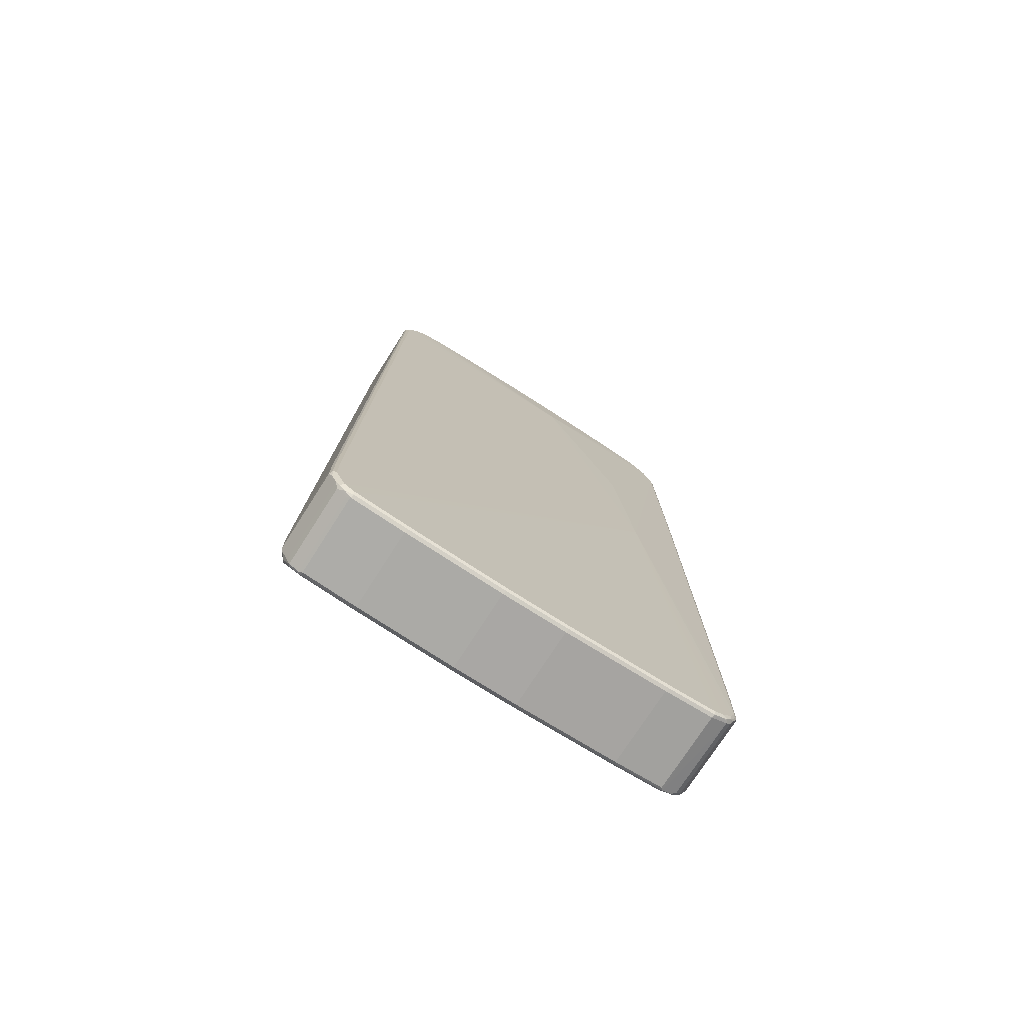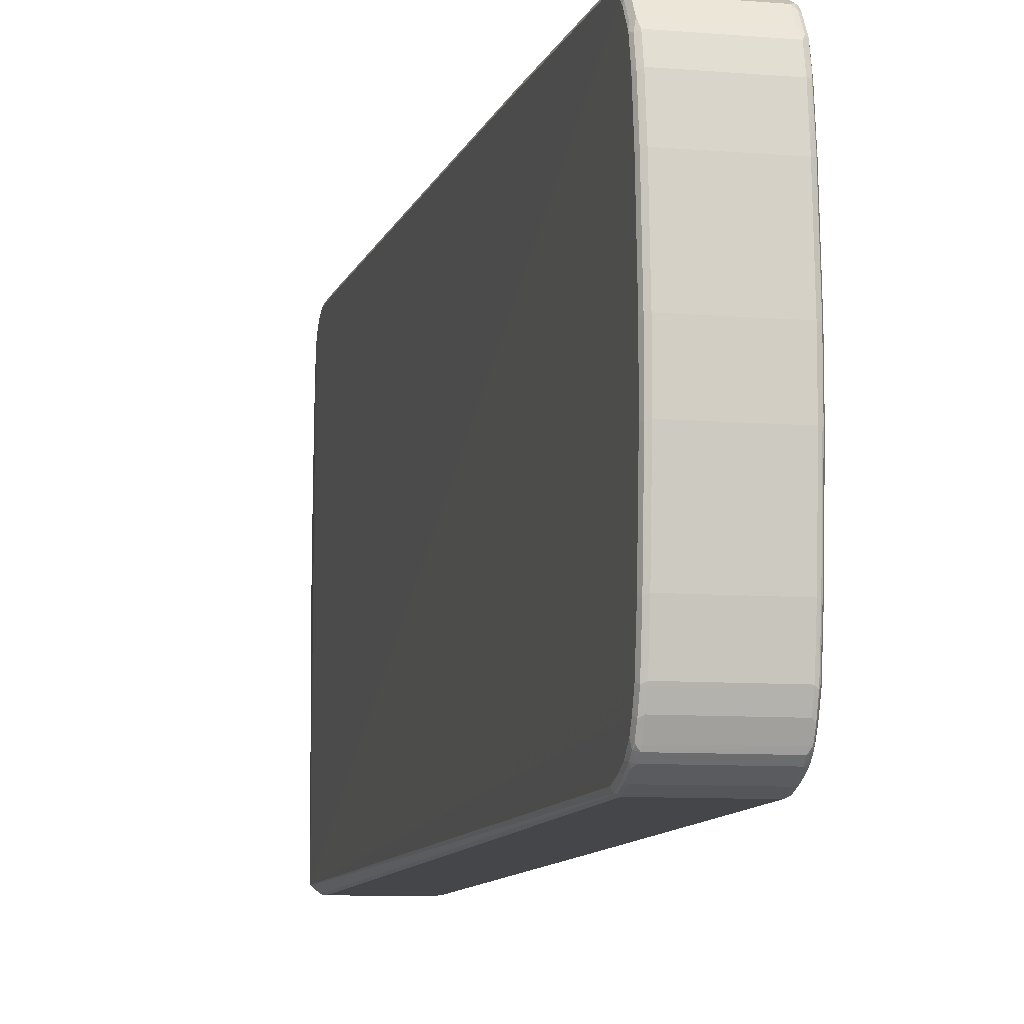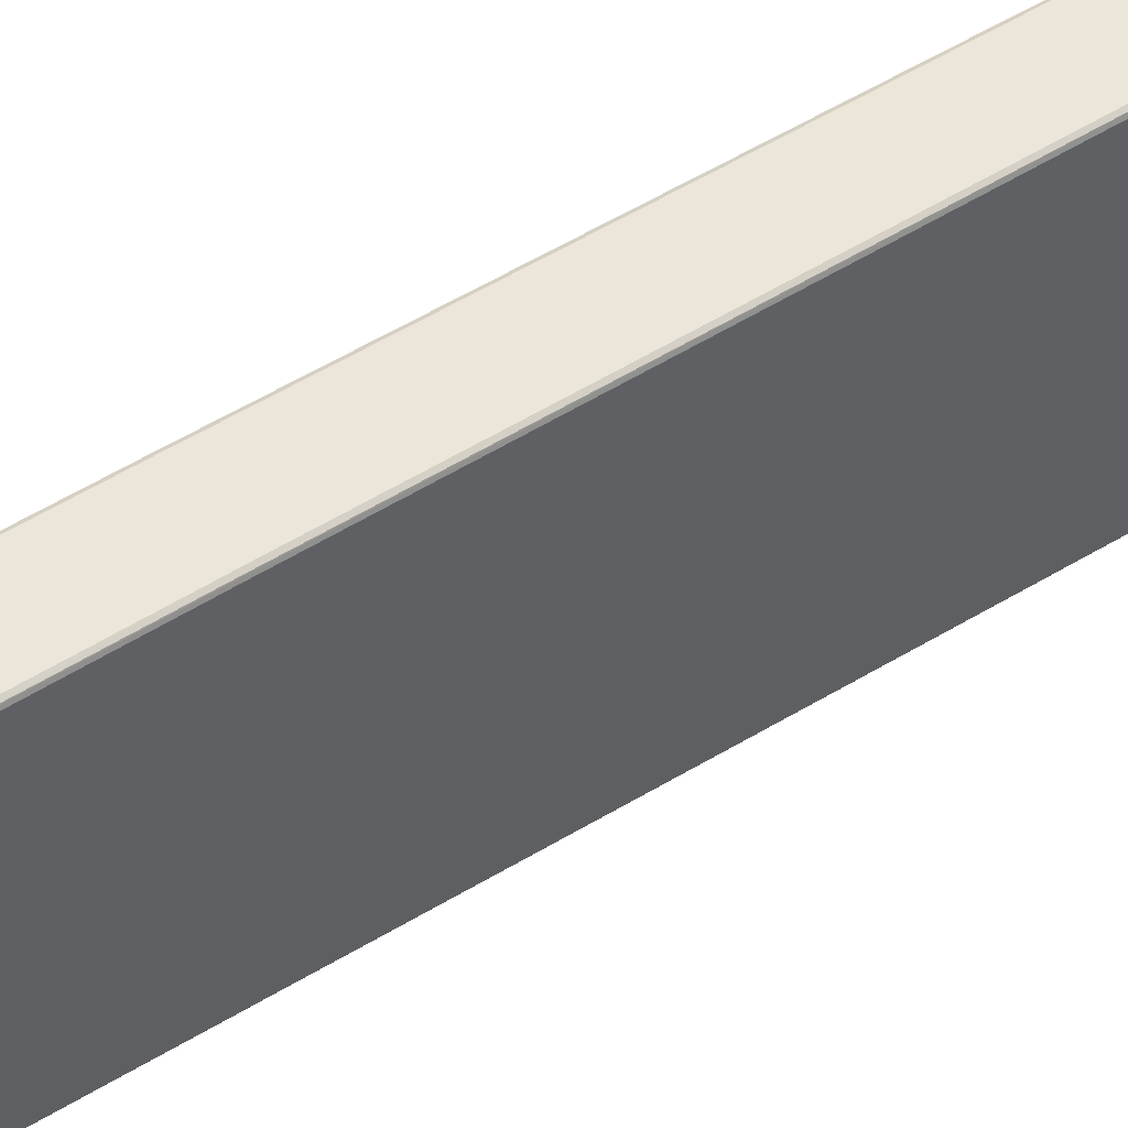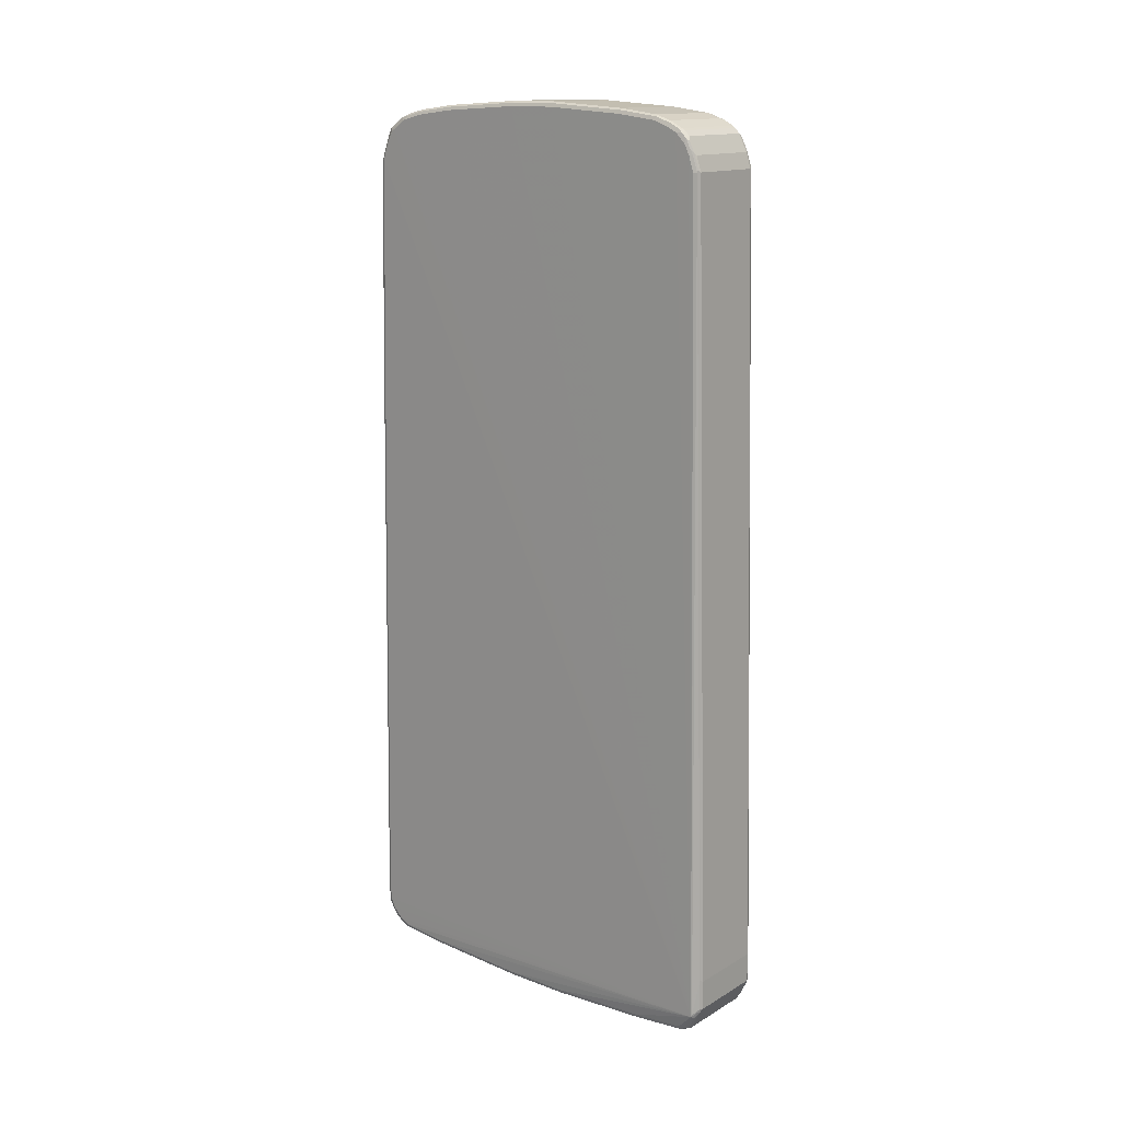
<metadata>
{"format":"obj","ext":"obj","renderer":"f3d","projection":"perspective","resolution":1024,"background":"white","views":[{"elev":-74.7,"azim":57.4,"up":"+Z"},{"elev":-8.5,"azim":-13.0,"up":"+Y"},{"elev":54.8,"azim":57.2,"up":"+Y"},{"elev":14.6,"azim":-50.9,"up":"+Z"}]}
</metadata>
<code>
v -0.07979 0.4289 -0.748
v 0.07979 0.4289 -0.748
v -0.07979 0.4289 -0.8377
v -0.08644 0.4255 -0.7513
v -0.07979 0.4189 -0.1694
v 0.08644 0.4255 -0.748
v 0.08478 0.4264 -0.8427
v 0.07979 0.4289 -0.8377
v 0.07979 0.4189 -0.1694
v -0.07979 0.4123 -0.8709
v -0.08644 0.4255 -0.8411
v -0.08977 0.4189 -0.748
v -0.08977 0.4089 -0.1694
v -0.08644 0.4155 -0.1728
v -0.07979 0.4089 0.4089
v 0.08727 0.4239 -0.743
v 0.08977 0.4189 -0.748
v 0.08644 0.4255 -0.8377
v 0.08644 0.4155 -0.1694
v 0.08727 0.404 0.4139
v 0.08727 0.4202 -0.8478
v 0.08478 0.4164 -0.8627
v 0.07979 0.4123 -0.8709
v 0.07979 0.4089 0.4089
v -0.07979 0.4023 -0.881
v -0.08727 0.4089 -0.869
v -0.08478 0.4139 -0.8652
v -0.08644 0.4155 -0.861
v -0.08977 0.4189 -0.8377
v -0.09723 -0.4139 -0.8528
v -0.08977 0.3989 0.4089
v -0.08644 0.4056 0.4055
v -0.08644 0.3956 0.7946
v -0.07979 0.3989 0.7978
v 0.08977 0.4189 -0.8377
v 0.08977 0.4089 -0.1694
v 0.09723 0.2742 0.06467
v 0.08644 0.4056 0.4089
v 0.08644 0.3956 0.7978
v 0.08727 0.394 0.8028
v 0.08977 0.3989 0.4089
v 0.08727 0.4102 -0.8677
v 0.07979 0.4023 -0.881
v 0.07979 0.3989 0.7978
v -0.08478 0.394 -0.8851
v -0.08727 0.3989 -0.8788
v -0.08478 0.374 -0.8952
v -0.08977 0.3989 -0.8677
v -0.08977 0.4089 -0.8576
v -0.08977 0.3889 -0.8776
v -0.08977 0.369 -0.8876
v -0.08977 0.2693 -0.8975
v -0.08977 0.05978 -0.9076
v -0.08977 -0.06978 -0.9076
v -0.08977 -0.2693 -0.8975
v -0.08977 -0.379 -0.8876
v -0.08727 -0.384 -0.8927
v -0.08727 -0.404 -0.8826
v -0.091 -0.4164 -0.8576
v -0.08727 -0.4239 -0.8427
v -0.09641 -0.4155 -0.8478
v -0.08977 -0.379 0.7978
v -0.08977 -0.369 0.8278
v -0.08977 -0.359 0.8478
v -0.08977 -0.3391 0.8677
v -0.08977 -0.3192 0.8776
v -0.08977 -0.2892 0.8876
v -0.08977 -0.2094 0.8975
v -0.08977 -0.04979 0.9076
v -0.08977 0.04979 0.9076
v -0.08977 0.2094 0.8975
v -0.08977 0.2892 0.8876
v -0.08977 0.3291 0.8776
v -0.08977 0.359 0.8576
v -0.08977 0.369 0.8478
v -0.08977 0.379 0.8278
v -0.08977 0.3889 0.7978
v -0.08644 0.3857 0.8244
v -0.08478 0.384 0.8328
v -0.07979 0.3889 0.8278
v 0.08977 0.4089 -0.8576
v 0.08977 0.3889 0.7978
v 0.09723 0.2343 0.4139
v 0.09723 0.06482 0.7928
v 0.08977 -0.4189 -0.8377
v 0.08977 -0.3989 -0.8776
v 0.08977 -0.379 -0.8876
v 0.08977 -0.2693 -0.8975
v 0.08977 -0.06978 -0.9076
v 0.08977 0.05978 -0.9076
v 0.08977 0.2693 -0.8975
v 0.08977 0.369 -0.8876
v 0.08977 0.3889 -0.8776
v 0.08977 0.3989 -0.8677
v 0.0831 0.3956 0.8045
v 0.08727 0.384 0.8328
v 0.08977 0.379 0.8278
v 0.08727 0.4002 -0.8776
v 0.08478 0.3964 -0.8826
v 0.08478 0.3765 -0.8927
v 0.07979 0.3757 -0.8943
v 0.07979 0.3889 0.8278
v -0.08727 0.379 -0.8889
v -0.08644 0.369 -0.8943
v 0.07979 0.369 -0.8975
v -0.07979 0.369 -0.8975
v -0.07979 0.2693 -0.9076
v -0.08478 0.2742 -0.9051
v -0.08644 0.2693 -0.9042
v -0.08644 0.05978 -0.9142
v -0.08727 -0.07473 -0.9126
v -0.08727 -0.2742 -0.9025
v -0.08644 -0.379 -0.8943
v -0.07979 -0.379 -0.8975
v -0.0831 -0.3857 -0.8943
v -0.0831 -0.4056 -0.8842
v -0.0831 -0.4255 -0.8443
v -0.07979 -0.4289 -0.8377
v -0.08644 -0.4255 -0.8377
v -0.08644 -0.4255 -0.7779
v -0.08644 -0.4155 -0.3789
v -0.08644 -0.4056 0.01994
v -0.08644 -0.3956 0.4089
v -0.08644 -0.3857 0.7978
v -0.08644 -0.3757 0.8278
v -0.08727 -0.3703 0.8377
v -0.08727 -0.3603 0.8576
v -0.08727 -0.3503 0.8677
v -0.08644 -0.3424 0.8743
v -0.08644 -0.3224 0.8842
v -0.08644 -0.2925 0.8943
v -0.08644 -0.2128 0.9042
v -0.08644 -0.05315 0.9142
v -0.08644 0.04652 0.9142
v -0.08644 0.2061 0.9042
v -0.08644 0.2859 0.8943
v -0.08644 0.3258 0.8842
v -0.08478 0.3341 0.8826
v -0.08809 0.3375 0.876
v -0.08809 0.3673 0.856
v -0.08478 0.374 0.8528
v -0.0831 0.3823 0.8411
v -0.07979 0.379 0.8478
v -0.07646 0.3857 0.8345
v 0.08977 0.369 0.8478
v 0.08977 0.359 0.8576
v 0.08977 0.3291 0.8776
v 0.08977 0.2892 0.8876
v 0.08977 0.2094 0.8975
v 0.08977 0.04979 0.9076
v 0.08977 -0.04979 0.9076
v 0.08977 -0.2094 0.8975
v 0.08977 -0.2892 0.8876
v 0.08977 -0.3192 0.8776
v 0.08977 -0.3391 0.8677
v 0.08977 -0.359 0.8478
v 0.08977 -0.369 0.8278
v 0.08977 -0.379 0.7978
v 0.08977 -0.3989 0.01994
v 0.08977 -0.4089 -0.3789
v 0.08977 -0.4189 -0.7779
v 0.08644 -0.4255 -0.8345
v 0.08809 -0.4172 -0.8461
v 0.08809 -0.4072 -0.8661
v 0.08478 -0.404 -0.8826
v 0.08809 -0.3873 -0.886
v 0.08478 -0.384 -0.8927
v 0.08644 -0.3757 -0.8943
v 0.08644 -0.2659 -0.9042
v 0.08644 -0.06642 -0.9142
v 0.08644 0.06314 -0.9142
v 0.08644 0.2726 -0.9042
v 0.08644 0.3923 -0.8842
v 0.08644 0.3723 -0.8943
v 0.0831 0.3857 0.8345
v 0.08727 0.374 0.8528
v 0.07979 0.2693 -0.9076
v -0.07979 0.05978 -0.9176
v -0.08478 0.06482 -0.9151
v -0.08644 -0.06978 -0.9142
v -0.08644 -0.2693 -0.9042
v -0.07979 -0.2693 -0.9076
v 0.07979 -0.379 -0.8975
v 0.07646 -0.3857 -0.8943
v -0.07979 -0.3989 -0.8876
v 0.07646 -0.4056 -0.8842
v -0.07979 -0.4089 -0.8776
v -0.07979 -0.4289 -0.7779
v -0.08478 -0.4264 -0.7728
v -0.07646 -0.4123 -0.8709
v 0.07979 -0.4289 -0.8377
v -0.08478 -0.4064 0.02479
v -0.08478 -0.3865 0.8028
v -0.08478 -0.3765 0.8328
v -0.08478 -0.3665 0.8528
v -0.07979 -0.3624 0.861
v -0.07979 -0.3524 0.8709
v -0.08478 -0.3465 0.8727
v -0.07979 -0.3192 0.8876
v -0.08478 -0.3266 0.8826
v -0.07979 -0.2892 0.8975
v -0.07979 -0.2094 0.9076
v -0.07979 -0.04979 0.9176
v -0.07979 0.04979 0.9176
v -0.07979 0.2094 0.9076
v -0.07979 0.3291 0.8876
v -0.07979 0.2892 0.8975
v -0.0831 0.3424 0.881
v -0.0831 0.3723 0.861
v 0.07979 0.379 0.8478
v 0.08727 0.364 0.8627
v 0.08727 0.3341 0.8826
v 0.08727 0.2942 0.8927
v 0.08727 0.2144 0.9025
v 0.08727 0.05483 0.9126
v 0.08644 -0.04979 0.9142
v 0.08644 -0.2094 0.9042
v 0.08644 -0.2892 0.8943
v 0.08644 -0.3192 0.8842
v 0.08727 -0.3291 0.8788
v 0.08727 -0.349 0.869
v 0.08727 -0.359 0.8589
v 0.08644 -0.3657 0.851
v 0.08644 -0.3757 0.831
v 0.08644 -0.3857 0.8012
v 0.08644 -0.3956 0.4121
v 0.08644 -0.4056 0.02317
v 0.08644 -0.4155 -0.3756
v 0.08644 -0.4255 -0.7746
v 0.08478 -0.4239 -0.8427
v 0.0831 -0.4123 -0.8709
v 0.07979 -0.4089 -0.8776
v 0.07979 -0.3989 -0.8876
v 0.0831 -0.3923 -0.8909
v 0.07979 -0.2693 -0.9076
v 0.07979 -0.06978 -0.9176
v 0.07979 0.05978 -0.9176
v 0.0831 0.3757 0.8544
v -0.07979 -0.06978 -0.9176
v -0.07979 -0.4189 -0.3789
v 0.07979 -0.4289 -0.7779
v 0.0831 -0.4222 -0.851
v -0.07979 -0.4089 0.01994
v -0.07979 -0.3889 0.7978
v -0.07979 -0.379 0.8278
v 0.07979 -0.3624 0.861
v 0.08478 -0.3441 0.8752
v -0.07979 -0.3458 0.8743
v 0.07979 -0.3524 0.8709
v 0.07979 -0.3192 0.8876
v 0.07979 -0.2892 0.8975
v 0.07979 -0.2094 0.9076
v 0.07979 -0.04979 0.9176
v 0.07979 0.04979 0.9176
v 0.07979 0.2094 0.9076
v 0.07979 0.3291 0.8876
v 0.07979 0.2892 0.8975
v 0.07646 0.3424 0.881
v 0.07646 0.3723 0.861
v 0.0831 0.3657 0.8643
v 0.0831 0.3358 0.8842
v 0.0831 0.2959 0.8943
v 0.08644 0.2892 0.8943
v 0.08644 0.2094 0.9042
v 0.08644 0.04979 0.9142
v 0.08478 -0.05483 0.9151
v 0.08478 -0.2144 0.9051
v 0.08478 -0.2942 0.8952
v 0.08478 -0.3241 0.8851
v 0.08478 -0.364 0.8551
v 0.07979 -0.379 0.8278
v 0.07979 -0.3889 0.7978
v 0.07979 -0.4089 0.01994
v 0.07979 -0.4189 -0.3789
f 1 2 8
f 147 212 213
f 146 212 147
f 146 211 212
f 145 211 146
f 145 176 211
f 143 175 144
f 143 210 175
f 143 238 210
f 143 259 238
f 143 209 259
f 142 209 143
f 139 209 140
f 139 208 209
f 138 206 208
f 147 213 148
f 137 206 138
f 136 205 207
f 136 206 137
f 135 205 136
f 134 205 135
f 134 204 205
f 133 204 134
f 133 203 204
f 132 203 133
f 132 202 203
f 131 202 132
f 131 201 202
f 131 199 201
f 130 199 131
f 130 200 199
f 136 207 206
f 129 198 199
f 148 213 214
f 149 214 215
f 162 165 163
f 162 231 165
f 162 230 231
f 162 191 230
f 160 229 161
f 160 228 229
f 159 228 160
f 159 227 228
f 159 226 227
f 158 226 159
f 158 225 226
f 157 225 158
f 157 224 225
f 156 224 157
f 148 214 149
f 156 223 224
f 156 221 222
f 155 221 156
f 154 221 155
f 154 220 221
f 154 219 220
f 153 219 154
f 153 218 219
f 152 218 153
f 152 217 218
f 151 217 152
f 151 216 217
f 151 215 216
f 150 215 151
f 149 215 150
f 156 222 223
f 162 229 241
f 129 200 130
f 128 198 129
f 114 184 115
f 114 183 184
f 114 235 183
f 114 182 235
f 113 182 114
f 113 181 182
f 111 181 112
f 111 180 181
f 110 180 111
f 110 179 180
f 109 179 110
f 108 179 109
f 107 179 108
f 107 178 179
f 115 184 233
f 107 237 178
f 105 107 106
f 105 177 107
f 105 174 177
f 100 173 174
f 100 105 101
f 100 174 105
f 99 173 100
f 98 173 99
f 96 145 97
f 96 176 145
f 96 238 176
f 96 175 238
f 93 173 98
f 92 174 173
f 107 177 237
f 129 199 200
f 115 233 185
f 116 185 233
f 128 197 198
f 128 196 197
f 127 196 128
f 127 195 196
f 126 195 127
f 126 194 195
f 125 194 126
f 124 194 125
f 124 193 194
f 123 193 124
f 123 192 193
f 122 192 123
f 121 192 122
f 121 189 192
f 115 185 116
f 120 189 121
f 118 241 188
f 118 191 241
f 118 231 191
f 118 190 231
f 118 187 190
f 118 189 119
f 118 188 189
f 116 118 117
f 116 187 118
f 116 190 187
f 116 231 190
f 116 232 231
f 116 186 232
f 116 233 186
f 119 189 120
f 92 173 93
f 162 241 191
f 165 232 186
f 223 270 246
f 222 270 223
f 222 246 270
f 221 247 249
f 221 246 222
f 221 249 246
f 220 247 221
f 220 269 247
f 219 268 269
f 219 269 220
f 218 268 219
f 217 268 218
f 217 267 268
f 216 267 217
f 223 246 224
f 216 266 267
f 215 265 216
f 214 265 215
f 214 264 265
f 213 264 214
f 213 263 264
f 213 257 263
f 213 262 257
f 213 256 262
f 212 256 213
f 212 261 256
f 211 261 212
f 211 260 261
f 208 259 209
f 208 258 259
f 216 265 266
f 206 257 256
f 224 271 225
f 225 271 272
f 256 261 258
f 256 257 262
f 255 263 257
f 255 264 263
f 254 264 255
f 254 265 264
f 254 266 265
f 253 266 254
f 252 268 267
f 252 266 253
f 252 267 266
f 251 268 252
f 250 268 251
f 250 269 268
f 224 246 271
f 247 269 250
f 244 272 271
f 243 272 244
f 243 273 272
f 240 273 243
f 240 274 273
f 238 259 260
f 230 242 231
f 228 241 229
f 228 274 241
f 227 274 228
f 227 273 274
f 226 273 227
f 225 273 226
f 225 272 273
f 244 271 245
f 163 165 164
f 206 207 257
f 206 256 258
f 188 240 189
f 183 233 184
f 183 234 233
f 182 236 235
f 182 239 236
f 180 182 181
f 180 239 182
f 179 239 180
f 178 239 179
f 178 236 239
f 178 237 236
f 176 260 211
f 176 238 260
f 175 210 238
f 188 241 274
f 172 177 174
f 171 237 177
f 170 237 171
f 170 236 237
f 169 236 170
f 169 235 236
f 168 235 169
f 168 183 235
f 167 183 168
f 167 234 183
f 165 231 232
f 165 167 166
f 165 234 167
f 165 233 234
f 165 186 233
f 171 177 172
f 206 258 208
f 188 274 240
f 189 243 192
f 205 257 207
f 205 255 257
f 204 255 205
f 204 254 255
f 203 254 204
f 203 253 254
f 202 253 203
f 202 252 253
f 201 252 202
f 201 251 252
f 199 251 201
f 199 250 251
f 199 247 250
f 199 248 247
f 189 240 243
f 198 248 199
f 197 248 198
f 197 247 248
f 196 271 246
f 196 245 271
f 196 249 197
f 196 246 249
f 194 196 195
f 194 245 196
f 193 243 244
f 193 245 194
f 193 244 245
f 192 243 193
f 191 242 230
f 191 231 242
f 197 249 247
f 91 174 92
f 91 172 174
f 91 171 172
f 30 66 67
f 30 65 66
f 30 64 65
f 30 63 64
f 30 62 63
f 30 61 62
f 30 60 61
f 30 59 60
f 30 58 59
f 30 57 58
f 30 56 57
f 30 55 56
f 30 54 55
f 30 53 54
f 30 67 68
f 30 52 53
f 30 50 51
f 30 48 50
f 30 49 48
f 29 49 30
f 26 50 48
f 26 46 50
f 26 28 27
f 26 49 28
f 26 48 49
f 25 47 45
f 25 43 47
f 25 46 26
f 25 45 46
f 24 39 38
f 30 51 52
f 24 44 39
f 30 68 69
f 30 70 71
f 37 92 93
f 37 91 92
f 37 90 91
f 37 89 90
f 37 88 89
f 37 87 88
f 37 86 87
f 37 85 86
f 37 84 85
f 37 83 84
f 37 82 83
f 37 41 82
f 36 41 37
f 35 37 81
f 30 69 70
f 34 102 44
f 33 80 34
f 33 79 80
f 33 78 79
f 33 76 78
f 33 77 76
f 31 33 32
f 31 77 33
f 30 77 31
f 30 76 77
f 30 75 76
f 30 74 75
f 30 73 74
f 30 72 73
f 30 71 72
f 34 80 102
f 37 93 94
f 23 42 43
f 21 81 42
f 7 21 42
f 7 18 21
f 6 20 16
f 6 19 20
f 6 18 7
f 6 35 18
f 6 17 35
f 6 16 17
f 5 24 9
f 5 15 24
f 5 32 15
f 5 14 32
f 4 14 5
f 4 13 14
f 7 42 22
f 4 12 13
f 4 11 29
f 3 10 11
f 3 23 10
f 3 8 23
f 2 19 6
f 2 9 19
f 2 7 8
f 2 6 7
f 1 9 2
f 1 5 9
f 1 4 5
f 1 11 4
f 1 3 11
f 1 8 3
f 4 29 12
f 22 42 23
f 7 22 23
f 9 24 38
f 21 35 81
f 20 41 36
f 20 82 41
f 20 40 82
f 20 39 40
f 20 38 39
f 19 38 20
f 18 35 21
f 17 37 35
f 17 36 37
f 17 20 36
f 16 20 17
f 15 44 24
f 15 34 44
f 7 23 8
f 15 33 34
f 13 32 14
f 13 31 32
f 13 30 31
f 12 30 13
f 12 29 30
f 11 49 29
f 11 28 49
f 10 28 11
f 10 27 28
f 10 26 27
f 10 25 26
f 10 43 25
f 10 23 43
f 9 38 19
f 15 32 33
f 37 94 81
f 39 44 95
f 39 95 40
f 84 97 145
f 83 97 84
f 82 97 83
f 80 175 102
f 80 144 175
f 80 143 144
f 80 142 143
f 79 209 142
f 79 141 209
f 79 142 80
f 76 79 78
f 75 79 76
f 75 141 79
f 75 209 141
f 84 145 146
f 75 140 209
f 73 140 74
f 73 139 140
f 73 208 139
f 73 138 208
f 73 137 138
f 73 136 137
f 72 136 73
f 71 136 72
f 71 135 136
f 70 135 71
f 70 134 135
f 69 134 70
f 69 133 134
f 68 133 69
f 74 140 75
f 68 132 133
f 84 146 147
f 84 148 149
f 90 171 91
f 89 171 90
f 89 170 171
f 88 170 89
f 88 169 170
f 87 166 167
f 87 169 88
f 87 168 169
f 87 167 168
f 86 166 87
f 86 165 166
f 86 164 165
f 85 164 86
f 85 163 164
f 84 147 148
f 85 162 163
f 85 161 229
f 84 161 85
f 84 160 161
f 84 159 160
f 84 158 159
f 84 157 158
f 84 156 157
f 84 155 156
f 84 154 155
f 84 153 154
f 84 152 153
f 84 151 152
f 84 150 151
f 84 149 150
f 85 229 162
f 67 132 68
f 67 131 132
f 66 131 67
f 52 110 53
f 52 109 110
f 51 109 52
f 51 104 109
f 51 103 104
f 47 109 104
f 47 108 109
f 47 107 108
f 47 106 107
f 47 105 106
f 47 101 105
f 47 104 103
f 46 51 50
f 46 103 51
f 53 110 111
f 45 103 46
f 44 175 95
f 44 102 175
f 43 101 47
f 43 100 101
f 43 99 100
f 43 98 99
f 42 98 43
f 42 93 98
f 42 94 93
f 42 81 94
f 40 97 82
f 40 96 97
f 40 175 96
f 40 95 175
f 45 47 103
f 53 111 54
f 54 111 112
f 54 112 55
f 66 130 131
f 66 129 130
f 65 129 66
f 65 128 129
f 64 128 65
f 64 127 128
f 63 127 64
f 63 126 127
f 63 125 126
f 62 125 63
f 62 124 125
f 61 124 62
f 61 123 124
f 61 122 123
f 61 121 122
f 61 120 121
f 61 119 120
f 55 112 57
f 55 57 56
f 57 113 114
f 57 114 115
f 57 115 58
f 57 112 181
f 258 261 260
f 57 181 113
f 58 116 59
f 59 116 117
f 59 117 60
f 60 117 118
f 60 118 119
f 60 119 61
f 58 115 116
f 258 260 259

</code>
